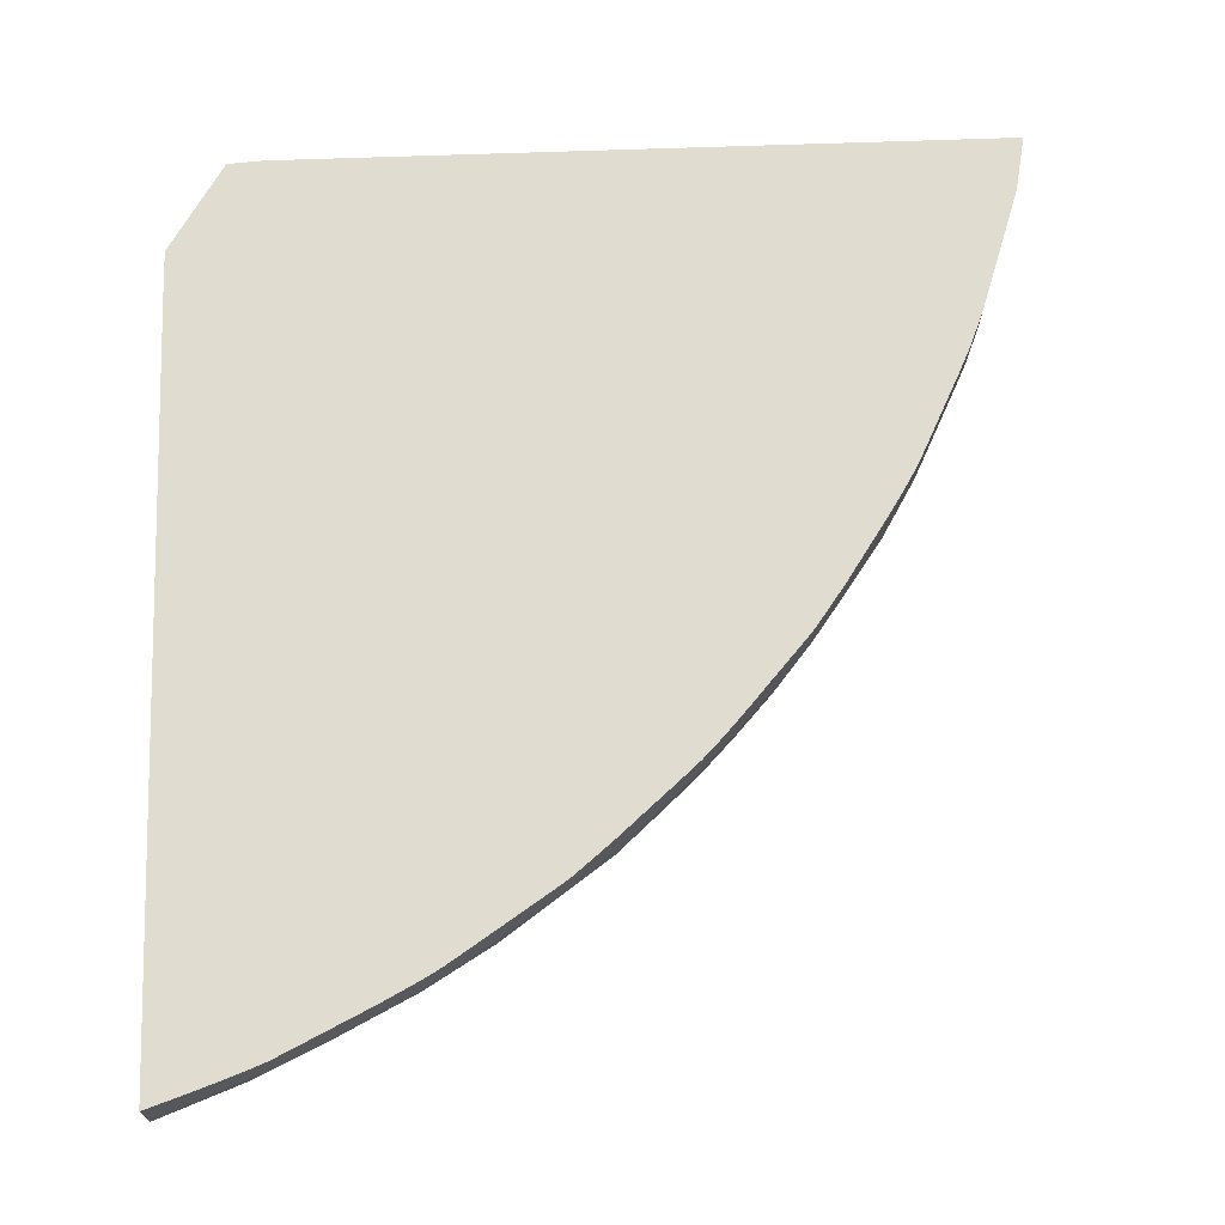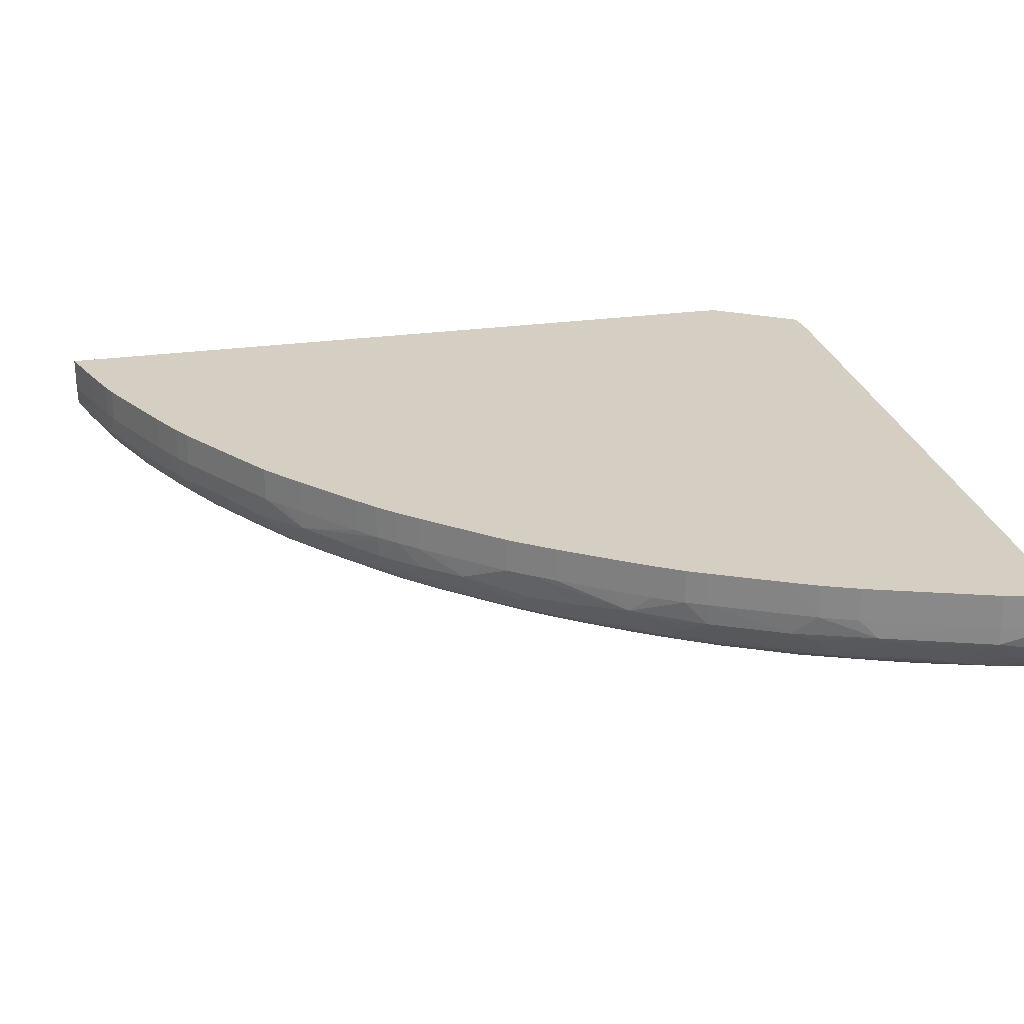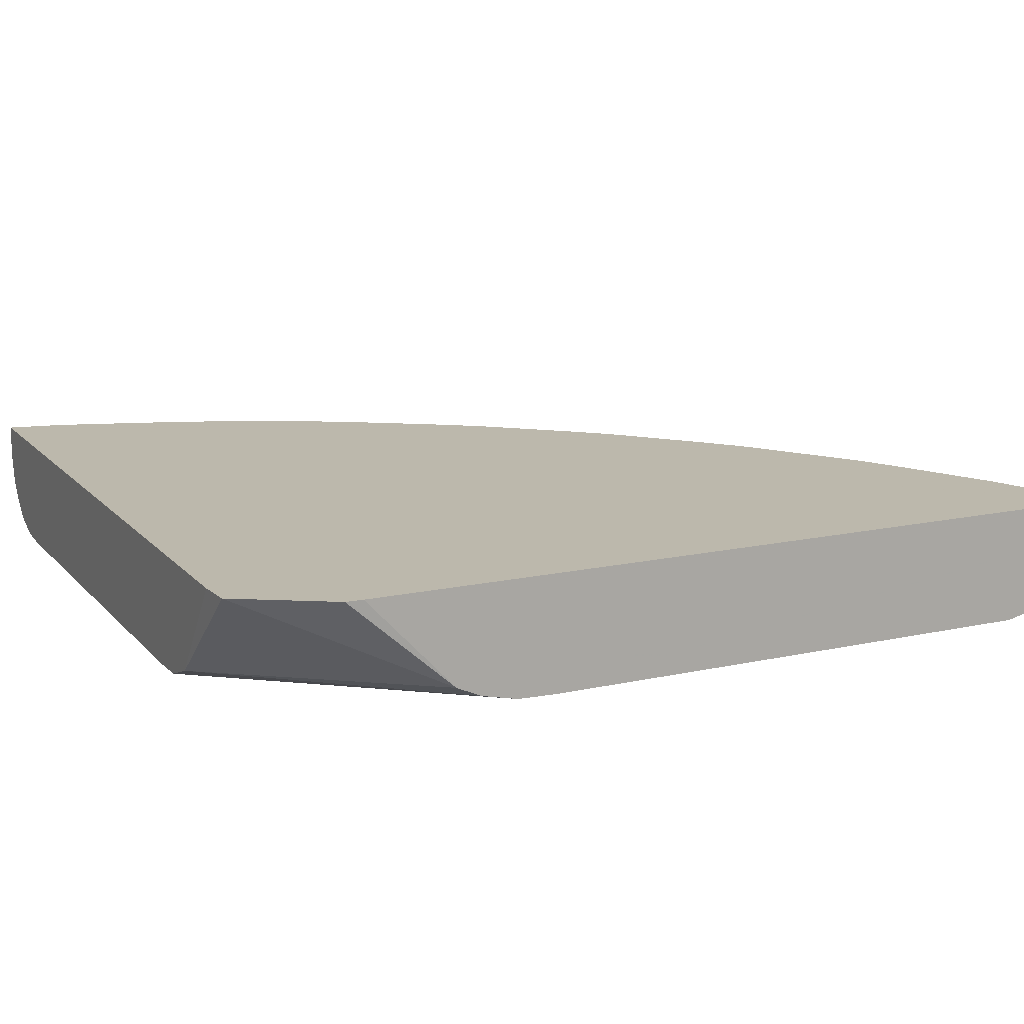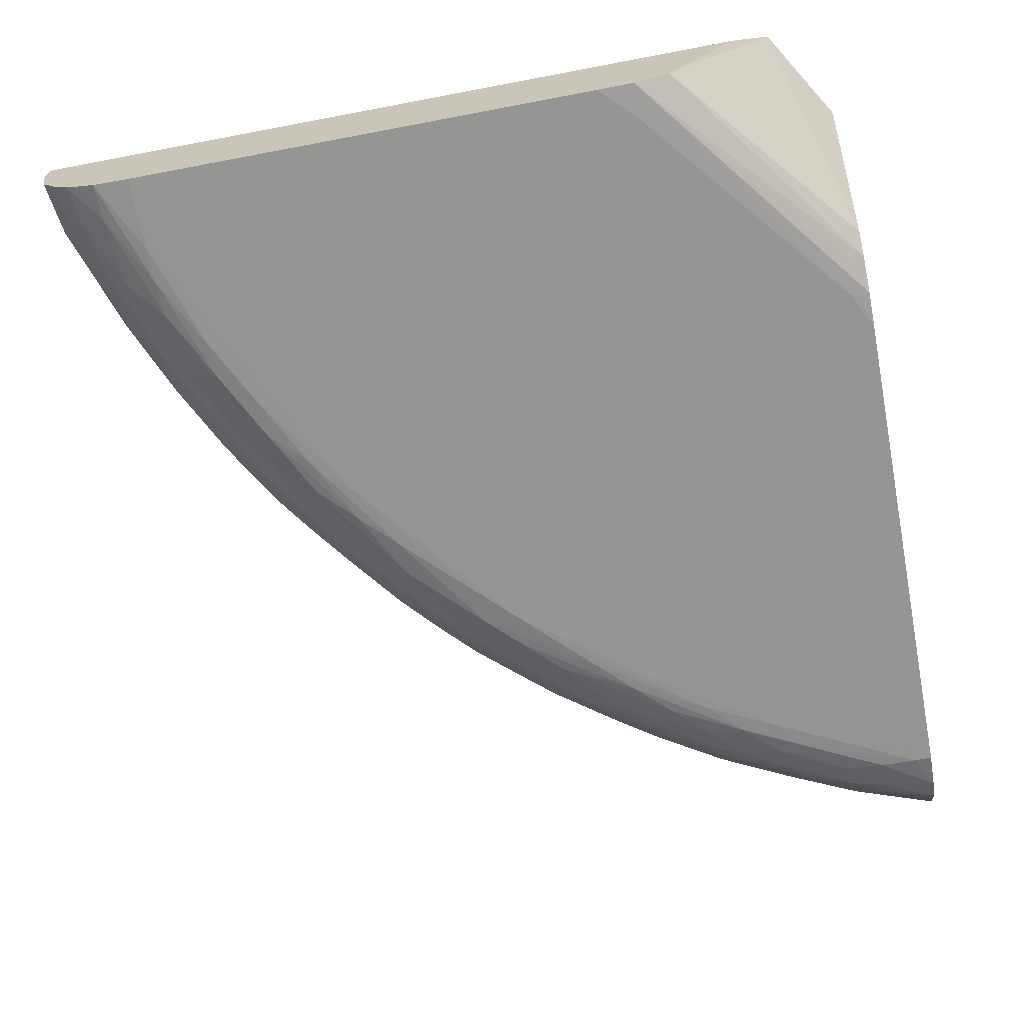
<metadata>
{"format":"obj","ext":"obj","renderer":"f3d","projection":"perspective","resolution":1024,"background":"white","views":[{"elev":69.4,"azim":-2.0,"up":"+Z"},{"elev":25.8,"azim":77.4,"up":"+Z"},{"elev":14.6,"azim":-115.9,"up":"+Z"},{"elev":-67.3,"azim":-169.2,"up":"+Z"}]}
</metadata>
<code>
v 0.009755 -0.03044 -0.1072
v 0.009755 -0.03044 -0.1062
v 0.009755 -0.03042 -0.1077
v 0.009778 -0.03042 -0.1077
v 0.01118 -0.02996 -0.1072
v 0.01113 -0.02997 -0.1062
v 0.009755 -0.009701 -0.1062
v 0.009755 -0.03003 -0.1082
v 0.01118 -0.0297 -0.108
v 0.01196 -0.02956 -0.1078
v 0.01211 -0.02962 -0.1072
v 0.01118 -0.02996 -0.1062
v 0.009776 -0.009257 -0.1062
v 0.009755 -0.01198 -0.1087
v 0.009755 -0.02958 -0.1087
v 0.01002 -0.02954 -0.1087
v 0.01066 -0.02943 -0.1086
v 0.01118 -0.02934 -0.1085
v 0.01259 -0.02943 -0.1072
v 0.01223 -0.02921 -0.1081
v 0.0139 -0.02863 -0.1079
v 0.01211 -0.02962 -0.1062
v 0.01124 -0.006866 -0.1062
v 0.009755 -0.01259 -0.109
v 0.01409 -0.006799 -0.1088
v 0.009755 -0.029 -0.109
v 0.01118 -0.02886 -0.1089
v 0.01214 -0.02867 -0.1088
v 0.01275 -0.02854 -0.1086
v 0.01259 -0.02943 -0.1062
v 0.01311 -0.02917 -0.1072
v 0.01308 -0.02919 -0.1062
v 0.01339 -0.02838 -0.1085
v 0.01308 -0.02879 -0.1082
v 0.01532 -0.02742 -0.1085
v 0.01579 -0.02767 -0.1079
v 0.01503 -0.02822 -0.1072
v 0.01216 -0.006799 -0.1062
v 0.01022 -0.01259 -0.1091
v 0.009755 -0.01355 -0.1092
v 0.01503 -0.006799 -0.1092
v 0.009755 -0.028 -0.1092
v 0.01022 -0.028 -0.1092
v 0.01118 -0.028 -0.1092
v 0.01214 -0.028 -0.1091
v 0.01308 -0.02803 -0.1089
v 0.01407 -0.02773 -0.1088
v 0.01468 -0.02758 -0.1087
v 0.01408 -0.0287 -0.1062
v 0.016 -0.02674 -0.1087
v 0.01651 -0.02657 -0.1086
v 0.01607 -0.02726 -0.1082
v 0.01593 -0.02775 -0.1072
v 0.01756 -0.02663 -0.1078
v 0.01641 -0.02747 -0.1072
v 0.01503 -0.02822 -0.1062
v 0.03124 -0.006799 -0.1062
v 0.01022 -0.01355 -0.1092
v 0.009755 -0.01452 -0.1092
v 0.01503 -0.006811 -0.1092
v 0.016 -0.006799 -0.1092
v 0.009755 -0.02703 -0.1092
v 0.01214 -0.02703 -0.1092
v 0.01311 -0.02703 -0.1092
v 0.01407 -0.02703 -0.1091
v 0.01501 -0.02707 -0.1089
v 0.016 -0.02607 -0.1091
v 0.01688 -0.02605 -0.1088
v 0.01763 -0.02572 -0.1087
v 0.01827 -0.0255 -0.1085
v 0.01715 -0.02636 -0.1084
v 0.01595 -0.02774 -0.1062
v 0.01593 -0.02775 -0.1062
v 0.01762 -0.02667 -0.1072
v 0.01696 -0.02711 -0.1072
v 0.01868 -0.02578 -0.1079
v 0.02035 -0.02465 -0.1077
v 0.0193 -0.02554 -0.1072
v 0.01882 -0.02587 -0.1072
v 0.01693 -0.02713 -0.1062
v 0.01641 -0.02747 -0.1062
v 0.03124 -0.006799 -0.1072
v 0.03123 -0.006811 -0.1062
v 0.01503 -0.007773 -0.1092
v 0.02852 -0.006799 -0.1092
v 0.01407 -0.02607 -0.1092
v 0.01503 -0.02607 -0.1092
v 0.01696 -0.02511 -0.1091
v 0.01794 -0.02515 -0.1089
v 0.01873 -0.02486 -0.1088
v 0.01902 -0.02521 -0.1082
v 0.01937 -0.02463 -0.1086
v 0.01762 -0.02667 -0.1062
v 0.01985 -0.02486 -0.1079
v 0.02036 -0.02465 -0.1072
v 0.01985 -0.02509 -0.1072
v 0.02102 -0.02342 -0.1084
v 0.02136 -0.02372 -0.1077
v 0.02241 -0.02285 -0.1072
v 0.02187 -0.02333 -0.1072
v 0.01982 -0.02511 -0.1062
v 0.0193 -0.02554 -0.1062
v 0.01882 -0.02587 -0.1062
v 0.03108 -0.006799 -0.1079
v 0.03123 -0.006811 -0.1072
v 0.03093 -0.008278 -0.1076
v 0.03098 -0.007773 -0.1077
v 0.03108 -0.006811 -0.1079
v 0.03105 -0.007725 -0.1062
v 0.02948 -0.006799 -0.1092
v 0.02852 -0.007773 -0.1092
v 0.01696 -0.02415 -0.1092
v 0.016 -0.02511 -0.1092
v 0.01792 -0.02415 -0.1092
v 0.01898 -0.02424 -0.1089
v 0.01985 -0.02318 -0.1091
v 0.01985 -0.02393 -0.1088
v 0.02037 -0.0237 -0.1086
v 0.02202 -0.02248 -0.1084
v 0.02034 -0.02468 -0.1062
v 0.02169 -0.02311 -0.1081
v 0.02236 -0.0228 -0.1078
v 0.02289 -0.02235 -0.1072
v 0.02244 -0.02282 -0.1062
v 0.02241 -0.02285 -0.1062
v 0.02187 -0.02333 -0.1062
v 0.03108 -0.006799 -0.1079
v 0.03104 -0.007773 -0.1072
v 0.03005 -0.01066 -0.1078
v 0.03021 -0.009699 -0.108
v 0.02985 -0.009699 -0.1085
v 0.02994 -0.009167 -0.1086
v 0.03005 -0.008526 -0.1087
v 0.03063 -0.007773 -0.1082
v 0.03094 -0.00829 -0.1072
v 0.02996 -0.01115 -0.1076
v 0.03073 -0.006811 -0.1084
v 0.03094 -0.00829 -0.1062
v 0.03024 -0.006799 -0.1088
v 0.03025 -0.006811 -0.1088
v 0.02948 -0.006811 -0.1092
v 0.02852 -0.009699 -0.1092
v 0.02852 -0.008736 -0.1092
v 0.02755 -0.01066 -0.1092
v 0.02081 -0.02125 -0.1092
v 0.01985 -0.02222 -0.1092
v 0.01889 -0.02318 -0.1092
v 0.02081 -0.02222 -0.1091
v 0.02074 -0.02313 -0.1088
v 0.02173 -0.02219 -0.1088
v 0.02138 -0.02278 -0.1087
v 0.02235 -0.02184 -0.1087
v 0.02299 -0.02148 -0.1084
v 0.02268 -0.02215 -0.1081
v 0.0233 -0.02182 -0.1077
v 0.02289 -0.02235 -0.1062
v 0.02333 -0.02187 -0.1072
v 0.03073 -0.006799 -0.1084
v 0.02969 -0.01066 -0.1083
v 0.02947 -0.01159 -0.1081
v 0.02897 -0.01203 -0.1086
v 0.02908 -0.01139 -0.1087
v 0.02921 -0.01066 -0.1088
v 0.02937 -0.009699 -0.1089
v 0.03015 -0.007773 -0.1088
v 0.03093 -0.008315 -0.1062
v 0.03077 -0.008771 -0.1072
v 0.02997 -0.01116 -0.1072
v 0.0298 -0.01164 -0.1072
v 0.02942 -0.01259 -0.1072
v 0.02906 -0.0132 -0.1077
v 0.02921 -0.01259 -0.1079
v 0.03046 -0.009699 -0.1072
v 0.03025 -0.006799 -0.1088
v 0.02948 -0.007773 -0.1091
v 0.02852 -0.01066 -0.1091
v 0.02755 -0.01259 -0.1091
v 0.02755 -0.01163 -0.1092
v 0.02659 -0.01355 -0.1092
v 0.02466 -0.01644 -0.1092
v 0.02177 -0.02029 -0.1092
v 0.02177 -0.02125 -0.1091
v 0.0227 -0.0212 -0.1088
v 0.02364 -0.02021 -0.1088
v 0.02328 -0.02084 -0.1086
v 0.0242 -0.01983 -0.1086
v 0.02392 -0.02047 -0.1083
v 0.02441 -0.02021 -0.1081
v 0.02422 -0.02082 -0.1077
v 0.02333 -0.02187 -0.1062
v 0.02382 -0.02132 -0.1072
v 0.02883 -0.01259 -0.1084
v 0.02801 -0.01399 -0.1086
v 0.02817 -0.01334 -0.1087
v 0.02835 -0.01259 -0.1088
v 0.0286 -0.01168 -0.1089
v 0.03048 -0.009653 -0.1062
v 0.02997 -0.01116 -0.1062
v 0.0298 -0.01164 -0.1062
v 0.02908 -0.01329 -0.1062
v 0.02909 -0.01327 -0.1072
v 0.02942 -0.01259 -0.1062
v 0.02848 -0.01452 -0.1072
v 0.02814 -0.01521 -0.1072
v 0.0281 -0.01514 -0.1077
v 0.0274 -0.01452 -0.1088
v 0.02659 -0.01452 -0.1092
v 0.02563 -0.01548 -0.1092
v 0.0237 -0.01837 -0.1092
v 0.02274 -0.01933 -0.1092
v 0.02274 -0.02029 -0.1091
v 0.0237 -0.01933 -0.1091
v 0.02441 -0.01933 -0.1087
v 0.0251 -0.01879 -0.1086
v 0.02494 -0.01942 -0.1082
v 0.02538 -0.01917 -0.1079
v 0.02624 -0.01808 -0.1078
v 0.02514 -0.01981 -0.1072
v 0.02472 -0.02029 -0.1072
v 0.02382 -0.02132 -0.1062
v 0.02826 -0.01452 -0.1079
v 0.02788 -0.01452 -0.1084
v 0.02703 -0.0159 -0.1086
v 0.02721 -0.01526 -0.1087
v 0.02814 -0.01521 -0.1062
v 0.02813 -0.01523 -0.1062
v 0.02789 -0.01569 -0.1072
v 0.02709 -0.01695 -0.1077
v 0.02726 -0.01644 -0.1079
v 0.02758 -0.01552 -0.1082
v 0.02666 -0.01554 -0.1089
v 0.02563 -0.01644 -0.1091
v 0.02466 -0.01741 -0.1092
v 0.02474 -0.01843 -0.1089
v 0.02532 -0.01815 -0.1087
v 0.02618 -0.01703 -0.1087
v 0.02596 -0.01767 -0.1085
v 0.02567 -0.01844 -0.1082
v 0.02686 -0.01644 -0.1084
v 0.0255 -0.01932 -0.1072
v 0.02514 -0.01981 -0.1062
v 0.02472 -0.02029 -0.1062
v 0.02637 -0.01644 -0.1088
v 0.02789 -0.01569 -0.1062
v 0.02744 -0.01644 -0.1072
v 0.0271 -0.01697 -0.1072
v 0.02678 -0.01745 -0.1072
v 0.0263 -0.01817 -0.1072
v 0.02598 -0.01865 -0.1072
v 0.02564 -0.01737 -0.1088
v 0.02552 -0.01929 -0.1062
v 0.0255 -0.01932 -0.1062
v 0.02744 -0.01644 -0.1062
v 0.02712 -0.01694 -0.1062
v 0.02709 -0.01699 -0.1062
v 0.02678 -0.01745 -0.1062
v 0.02632 -0.01814 -0.1062
v 0.02598 -0.01865 -0.1062
f 1 2 7
f 1 7 14
f 1 14 24
f 1 24 40
f 1 40 59
f 1 59 62
f 1 62 42
f 1 42 26
f 1 26 15
f 1 15 8
f 1 8 3
f 1 3 4
f 1 4 5
f 1 5 6
f 1 6 2
f 2 6 12
f 2 12 22
f 2 22 30
f 2 30 32
f 2 32 49
f 2 49 56
f 2 56 73
f 2 73 72
f 2 72 81
f 2 81 80
f 2 80 93
f 2 93 103
f 2 103 102
f 2 102 101
f 2 101 120
f 2 120 126
f 2 126 125
f 2 125 124
f 2 124 156
f 2 156 190
f 2 190 220
f 2 220 242
f 2 242 241
f 2 241 252
f 2 252 251
f 2 251 258
f 2 258 257
f 2 257 256
f 2 256 255
f 2 255 254
f 2 254 253
f 2 253 244
f 2 244 226
f 2 226 225
f 2 225 200
f 2 200 202
f 2 202 199
f 2 199 198
f 2 198 197
f 2 197 166
f 2 166 138
f 2 138 109
f 2 109 83
f 2 83 57
f 2 57 38
f 2 38 23
f 2 23 13
f 2 13 7
f 3 8 9
f 3 9 10
f 3 10 4
f 4 10 11
f 4 11 5
f 5 12 6
f 5 11 22
f 5 22 12
f 7 13 14
f 8 15 16
f 8 16 17
f 8 17 18
f 8 18 9
f 9 18 10
f 10 19 11
f 10 18 20
f 10 20 21
f 10 21 19
f 11 19 30
f 11 30 22
f 13 23 14
f 14 23 25
f 14 25 24
f 15 26 27
f 15 27 16
f 16 27 28
f 16 28 17
f 17 28 18
f 18 28 29
f 18 29 20
f 19 21 31
f 19 31 32
f 19 32 30
f 20 29 33
f 20 33 34
f 20 34 21
f 21 33 35
f 21 35 36
f 21 36 37
f 21 37 31
f 21 34 33
f 23 38 25
f 24 39 40
f 24 25 41
f 24 41 39
f 25 38 57
f 25 57 82
f 25 82 104
f 25 104 127
f 25 127 158
f 25 158 174
f 25 174 139
f 25 139 110
f 25 110 85
f 25 85 61
f 25 61 41
f 26 42 43
f 26 43 44
f 26 44 45
f 26 45 27
f 27 45 28
f 28 45 46
f 28 46 47
f 28 47 29
f 29 47 48
f 29 48 33
f 31 49 32
f 31 37 49
f 33 48 35
f 35 48 50
f 35 50 51
f 35 51 52
f 35 52 36
f 36 53 37
f 36 52 54
f 36 54 55
f 36 55 53
f 37 53 73
f 37 73 56
f 37 56 49
f 39 41 40
f 40 58 59
f 40 41 60
f 40 60 58
f 41 61 60
f 42 62 63
f 42 63 43
f 43 63 64
f 43 64 44
f 44 64 65
f 44 65 45
f 45 65 46
f 46 65 66
f 46 66 47
f 47 66 50
f 47 50 48
f 50 66 67
f 50 67 68
f 50 68 69
f 50 69 51
f 51 69 70
f 51 70 71
f 51 71 52
f 52 71 54
f 53 55 72
f 53 72 73
f 54 74 75
f 54 75 55
f 54 71 76
f 54 76 77
f 54 77 78
f 54 78 79
f 54 79 74
f 55 75 80
f 55 80 81
f 55 81 72
f 57 83 105
f 57 105 82
f 58 60 84
f 58 84 61
f 58 61 85
f 58 85 111
f 58 111 144
f 58 144 180
f 58 180 145
f 58 145 112
f 58 112 86
f 58 86 63
f 58 63 62
f 58 62 59
f 60 61 84
f 63 86 64
f 64 86 87
f 64 87 65
f 65 87 67
f 65 67 66
f 67 87 88
f 67 88 89
f 67 89 68
f 68 89 90
f 68 90 69
f 69 90 70
f 70 91 76
f 70 76 71
f 70 90 92
f 70 92 91
f 74 93 80
f 74 80 75
f 74 79 103
f 74 103 93
f 76 91 94
f 76 94 77
f 77 95 96
f 77 96 78
f 77 94 92
f 77 92 97
f 77 97 98
f 77 98 99
f 77 99 100
f 77 100 95
f 78 96 101
f 78 101 102
f 78 102 103
f 78 103 79
f 82 105 106
f 82 106 107
f 82 107 108
f 82 108 104
f 83 109 105
f 85 110 111
f 86 112 113
f 86 113 87
f 87 113 114
f 87 114 88
f 88 115 89
f 88 114 116
f 88 116 115
f 89 115 90
f 90 115 117
f 90 117 92
f 91 92 94
f 92 117 118
f 92 118 119
f 92 119 97
f 95 120 96
f 95 100 120
f 96 120 101
f 97 119 121
f 97 121 98
f 98 121 122
f 98 122 99
f 99 122 123
f 99 123 124
f 99 124 125
f 99 125 126
f 99 126 100
f 100 126 120
f 104 108 127
f 105 109 128
f 105 128 106
f 106 129 130
f 106 130 131
f 106 131 132
f 106 132 133
f 106 133 134
f 106 134 107
f 106 128 135
f 106 135 136
f 106 136 129
f 107 134 137
f 107 137 127
f 107 127 108
f 109 135 128
f 109 138 135
f 110 139 140
f 110 140 141
f 110 141 142
f 110 142 143
f 110 143 111
f 111 143 144
f 112 145 113
f 113 145 146
f 113 146 147
f 113 147 114
f 114 147 148
f 114 148 116
f 115 116 117
f 116 149 117
f 116 148 150
f 116 150 149
f 117 149 151
f 117 151 118
f 118 151 119
f 119 122 121
f 119 151 152
f 119 152 153
f 119 153 154
f 119 154 122
f 122 154 155
f 122 155 123
f 123 156 124
f 123 155 157
f 123 157 190
f 123 190 156
f 127 137 158
f 129 159 131
f 129 131 130
f 129 136 160
f 129 160 161
f 129 161 159
f 131 159 161
f 131 161 132
f 132 161 162
f 132 162 133
f 133 162 163
f 133 163 164
f 133 164 165
f 133 165 137
f 133 137 134
f 135 138 166
f 135 166 167
f 135 167 136
f 136 168 169
f 136 169 170
f 136 170 171
f 136 171 172
f 136 172 160
f 136 167 173
f 136 173 168
f 137 165 140
f 137 140 158
f 139 174 140
f 140 165 175
f 140 175 141
f 140 174 158
f 141 175 142
f 142 175 176
f 142 176 177
f 142 177 178
f 142 178 143
f 143 178 144
f 144 178 179
f 144 179 180
f 145 180 181
f 145 181 182
f 145 182 146
f 146 182 147
f 147 182 148
f 148 182 150
f 149 150 151
f 150 182 183
f 150 183 152
f 150 152 151
f 152 183 184
f 152 184 185
f 152 185 153
f 153 155 154
f 153 185 186
f 153 186 187
f 153 187 188
f 153 188 189
f 153 189 155
f 155 189 157
f 157 189 191
f 157 191 220
f 157 220 190
f 160 172 161
f 161 172 192
f 161 192 193
f 161 193 194
f 161 194 195
f 161 195 162
f 162 195 163
f 163 195 196
f 163 196 164
f 164 196 176
f 164 176 175
f 164 175 165
f 166 197 167
f 167 197 173
f 168 198 199
f 168 199 169
f 168 173 197
f 168 197 198
f 169 199 202
f 169 202 170
f 170 200 201
f 170 201 171
f 170 202 200
f 171 192 172
f 171 201 203
f 171 203 204
f 171 204 205
f 171 205 192
f 176 196 195
f 176 195 177
f 177 195 206
f 177 206 207
f 177 207 178
f 178 207 179
f 179 207 208
f 179 208 180
f 180 209 210
f 180 210 181
f 180 208 209
f 181 210 182
f 182 210 209
f 182 209 211
f 182 211 183
f 183 211 212
f 183 212 213
f 183 213 184
f 184 213 185
f 185 213 186
f 186 213 214
f 186 214 215
f 186 215 188
f 186 188 187
f 188 215 189
f 189 215 216
f 189 216 217
f 189 217 218
f 189 218 219
f 189 219 191
f 191 219 242
f 191 242 220
f 192 205 221
f 192 221 222
f 192 222 193
f 193 222 223
f 193 223 224
f 193 224 194
f 194 224 206
f 194 206 195
f 200 204 203
f 200 203 201
f 200 225 204
f 204 225 226
f 204 226 227
f 204 227 205
f 205 227 228
f 205 228 229
f 205 229 230
f 205 230 222
f 205 222 221
f 206 224 231
f 206 231 207
f 207 231 232
f 207 232 233
f 207 233 208
f 208 233 209
f 209 233 211
f 211 233 212
f 212 233 232
f 212 232 234
f 212 234 213
f 213 234 235
f 213 235 214
f 214 235 236
f 214 236 223
f 214 223 237
f 214 237 238
f 214 238 216
f 214 216 215
f 216 238 217
f 217 238 237
f 217 237 239
f 217 239 229
f 217 229 228
f 217 228 240
f 217 240 218
f 218 240 252
f 218 252 241
f 218 241 242
f 218 242 219
f 222 230 223
f 223 230 229
f 223 229 239
f 223 239 237
f 223 236 243
f 223 243 224
f 224 243 231
f 226 244 227
f 227 245 228
f 227 244 253
f 227 253 245
f 228 245 246
f 228 246 247
f 228 247 248
f 228 248 249
f 228 249 240
f 231 243 232
f 232 243 250
f 232 250 234
f 234 250 235
f 235 250 243
f 235 243 236
f 240 251 252
f 240 249 251
f 245 253 254
f 245 254 246
f 246 254 255
f 246 255 247
f 247 256 257
f 247 257 248
f 247 255 256
f 248 257 249
f 249 257 258
f 249 258 251

</code>
